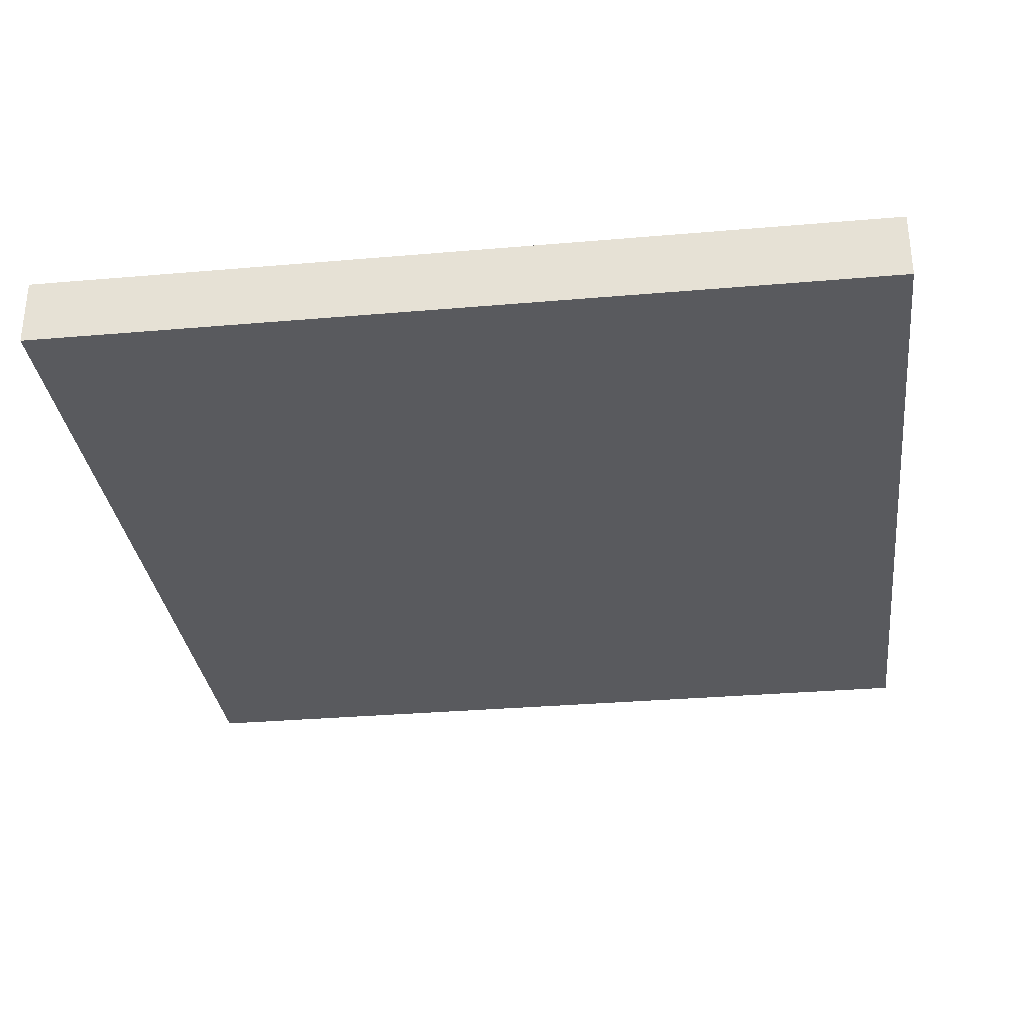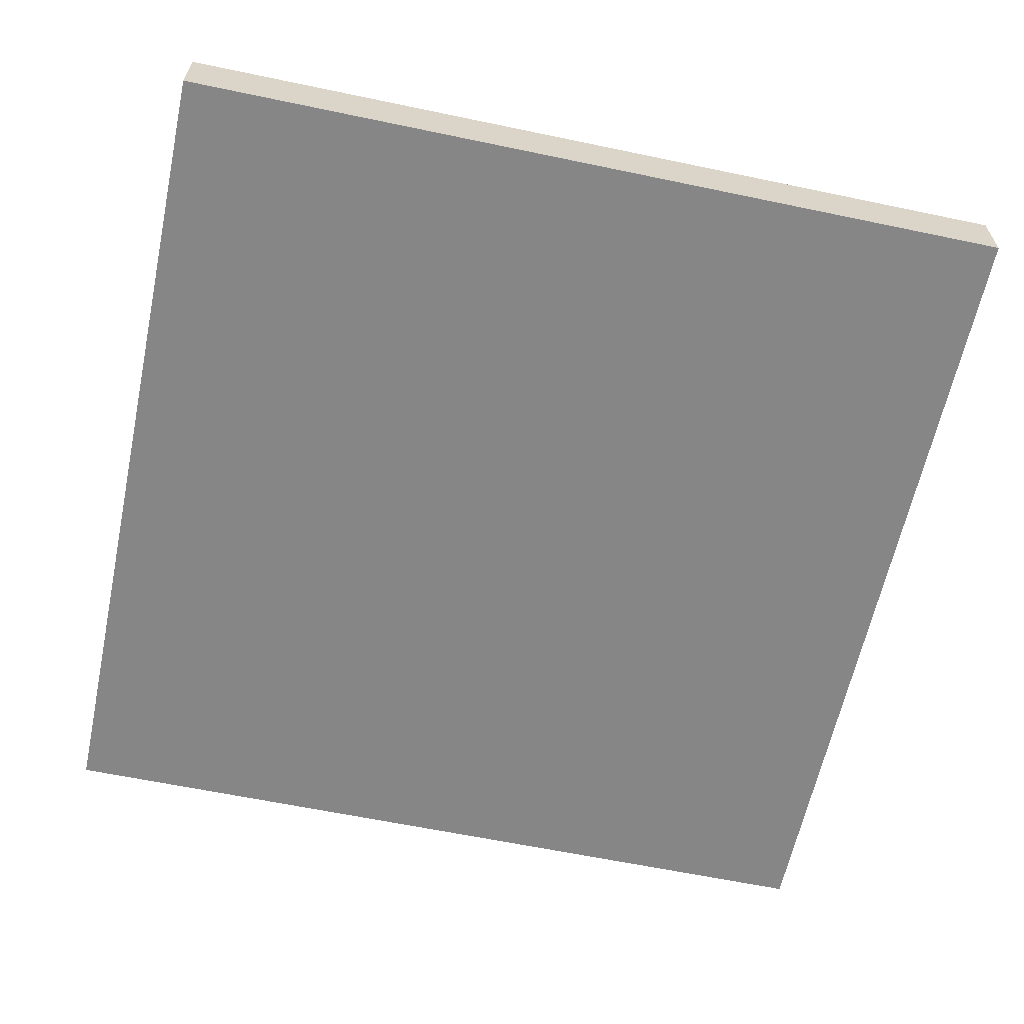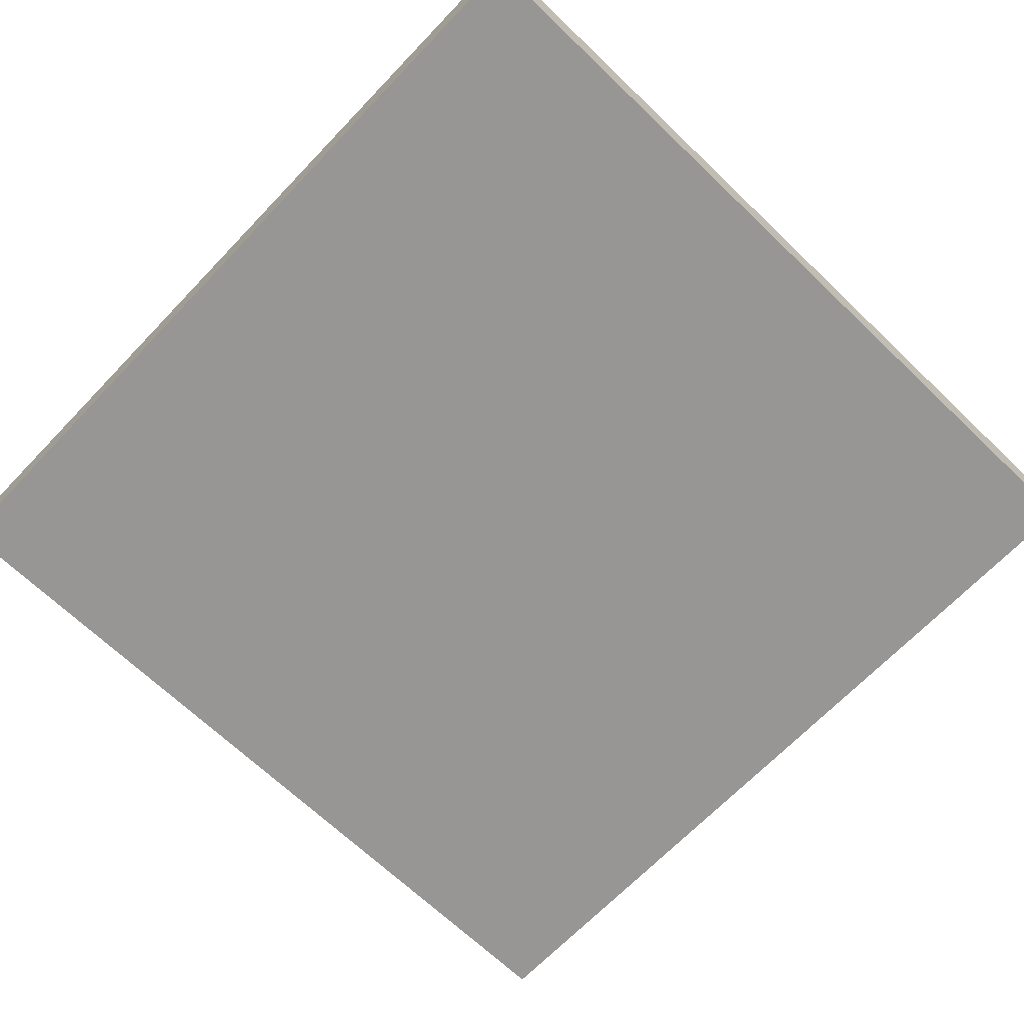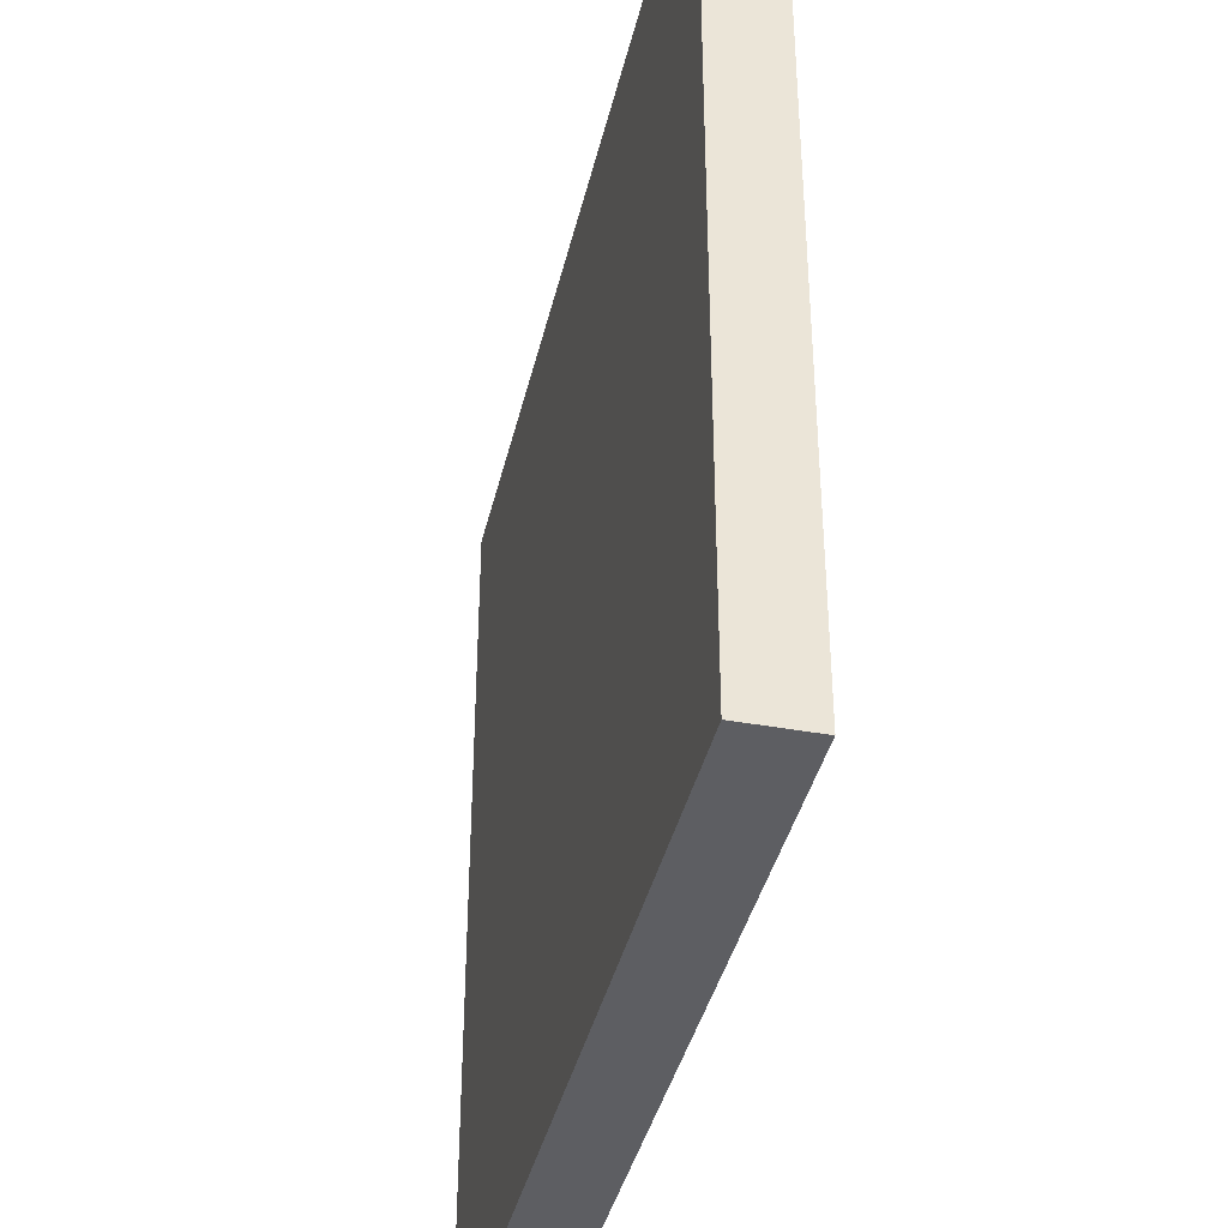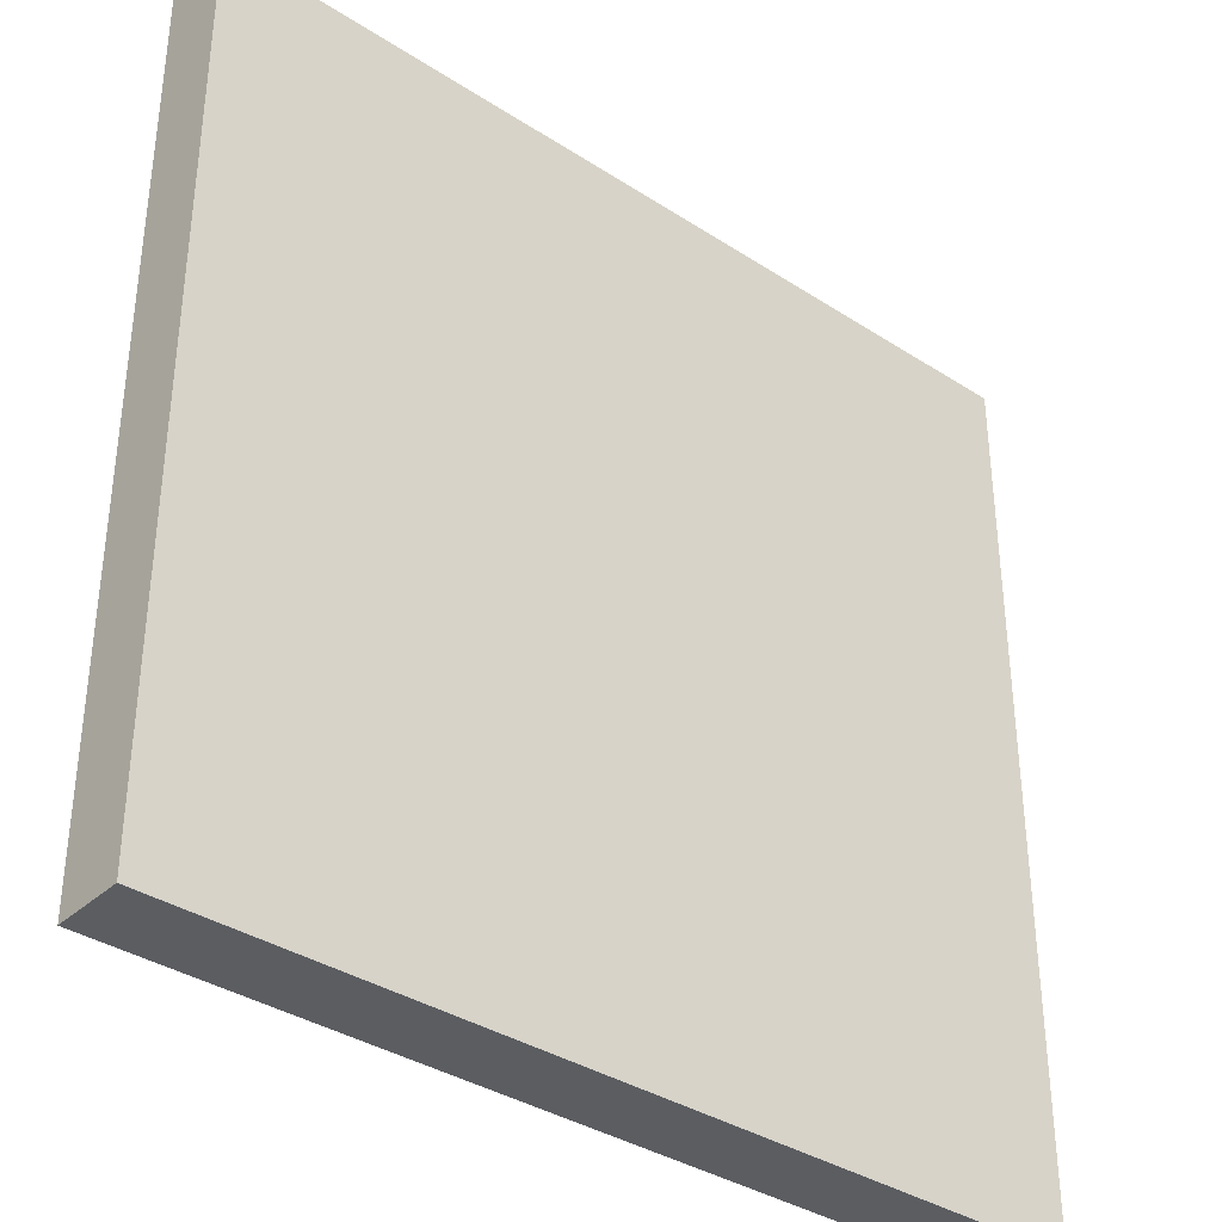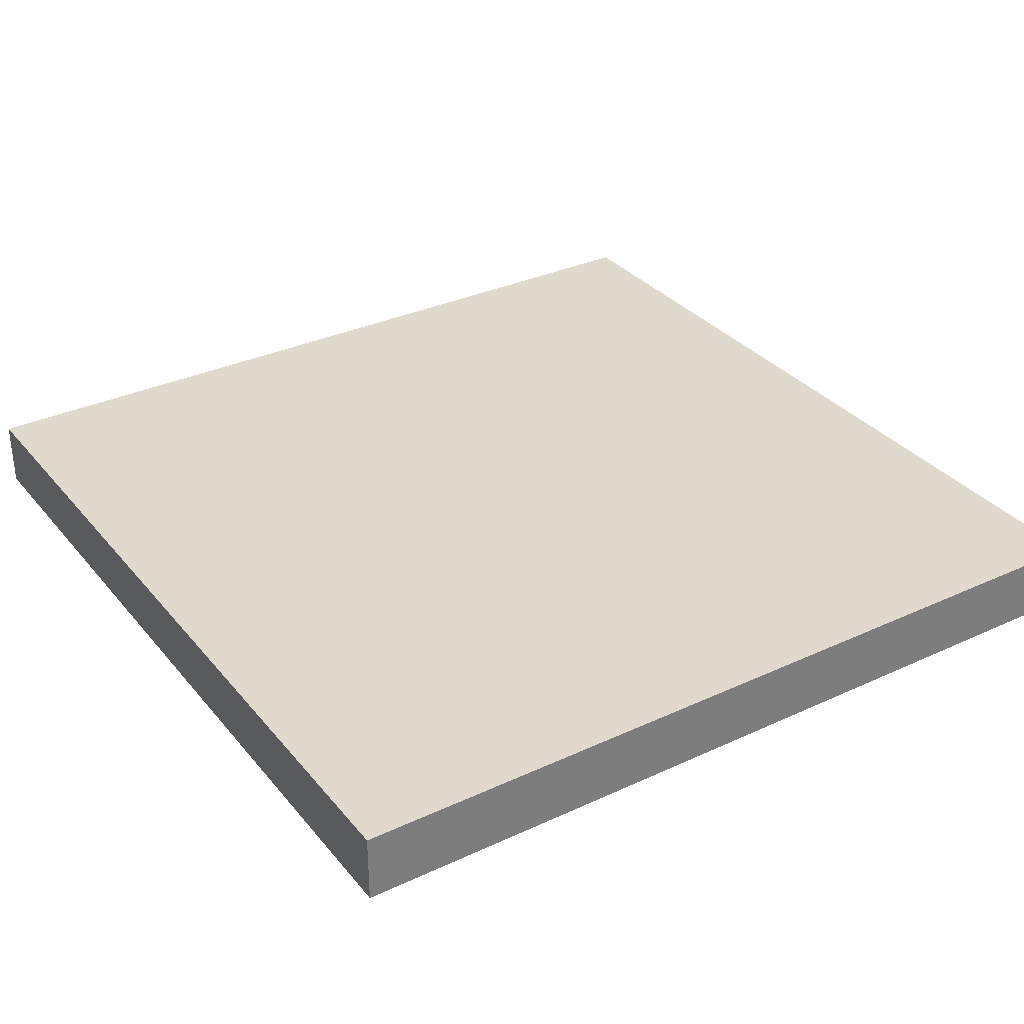
<metadata>
{"format":"obj","ext":"obj","renderer":"f3d","projection":"perspective","resolution":1024,"background":"white","views":[{"elev":-31.6,"azim":-173.0,"up":"+Y"},{"elev":-62.1,"azim":-12.0,"up":"+Y"},{"elev":-67.9,"azim":46.2,"up":"+Y"},{"elev":-39.4,"azim":77.1,"up":"+Z"},{"elev":-36.1,"azim":-40.3,"up":"+Z"},{"elev":32.6,"azim":57.2,"up":"+Y"}]}
</metadata>
<code>
o ring_jimen
v -5 -0.8 5
v -5 0 5
v -5 -0.8 -5
v -5 0 -5
v 5 -0.8 5
v 5 0 5
v 5 -0.8 -5
v 5 0 -5
f 2 3 1
f 4 7 3
f 8 5 7
f 6 1 5
f 7 1 3
f 4 6 8
f 2 4 3
f 4 8 7
f 8 6 5
f 6 2 1
f 7 5 1
f 4 2 6

</code>
